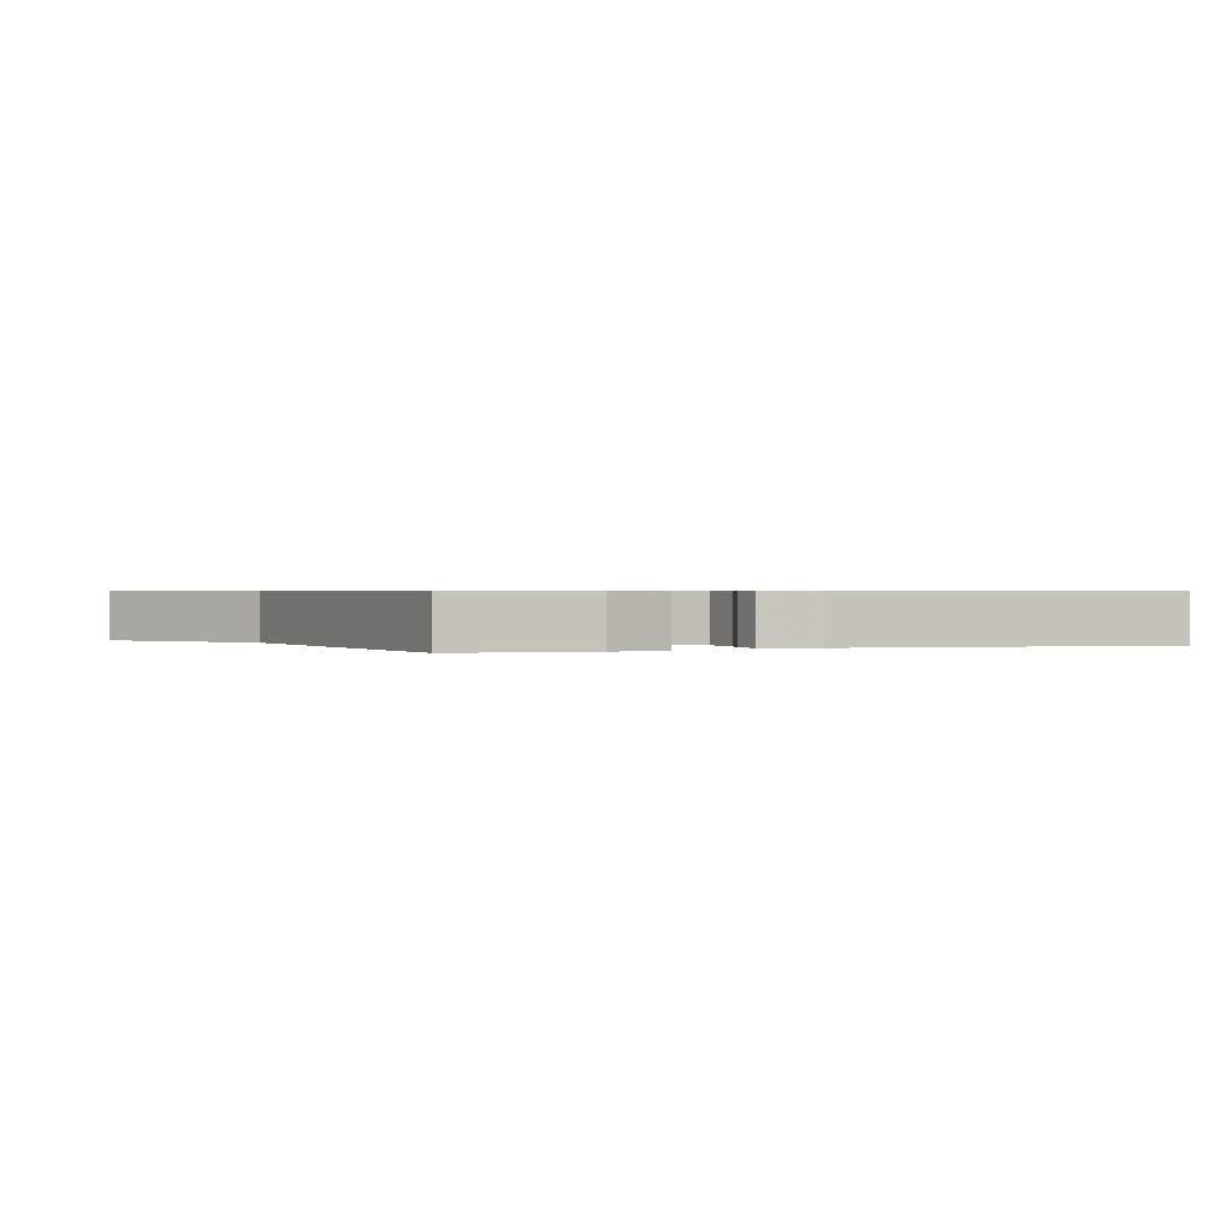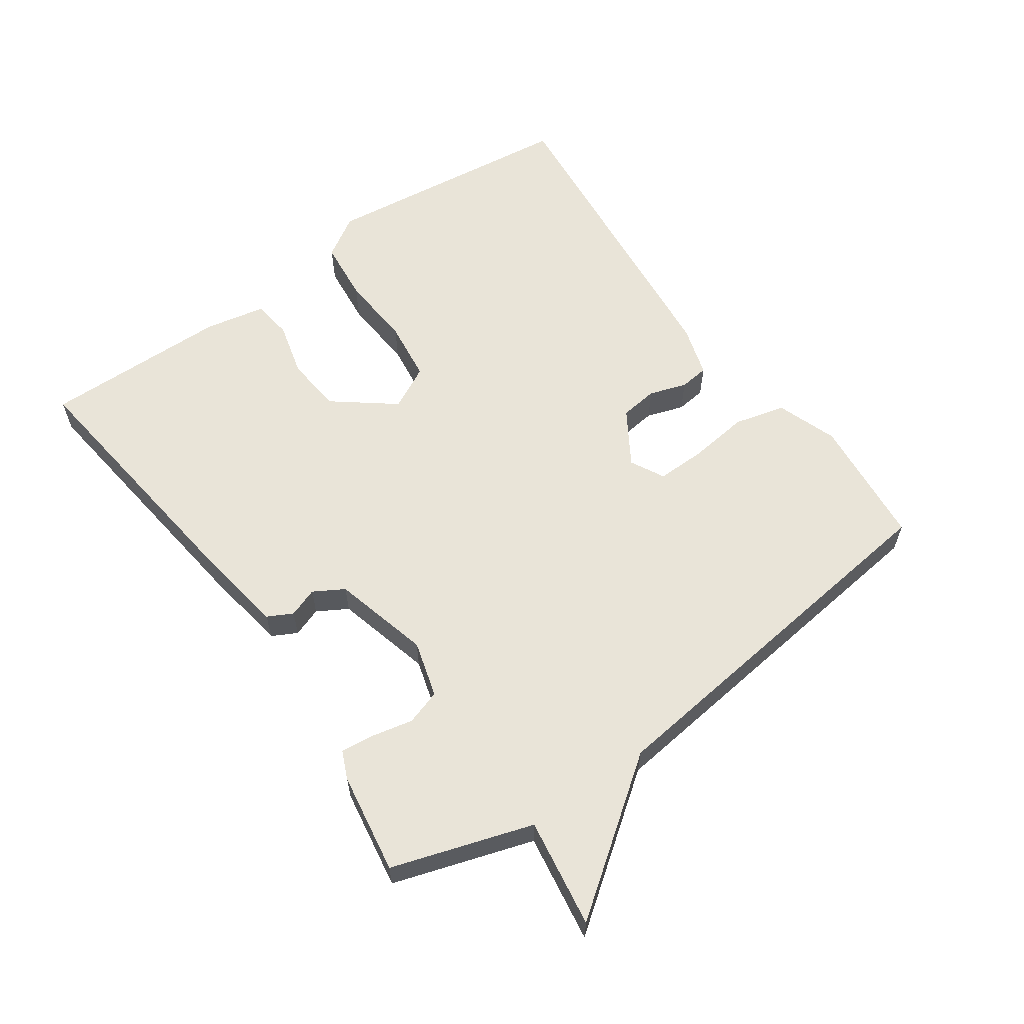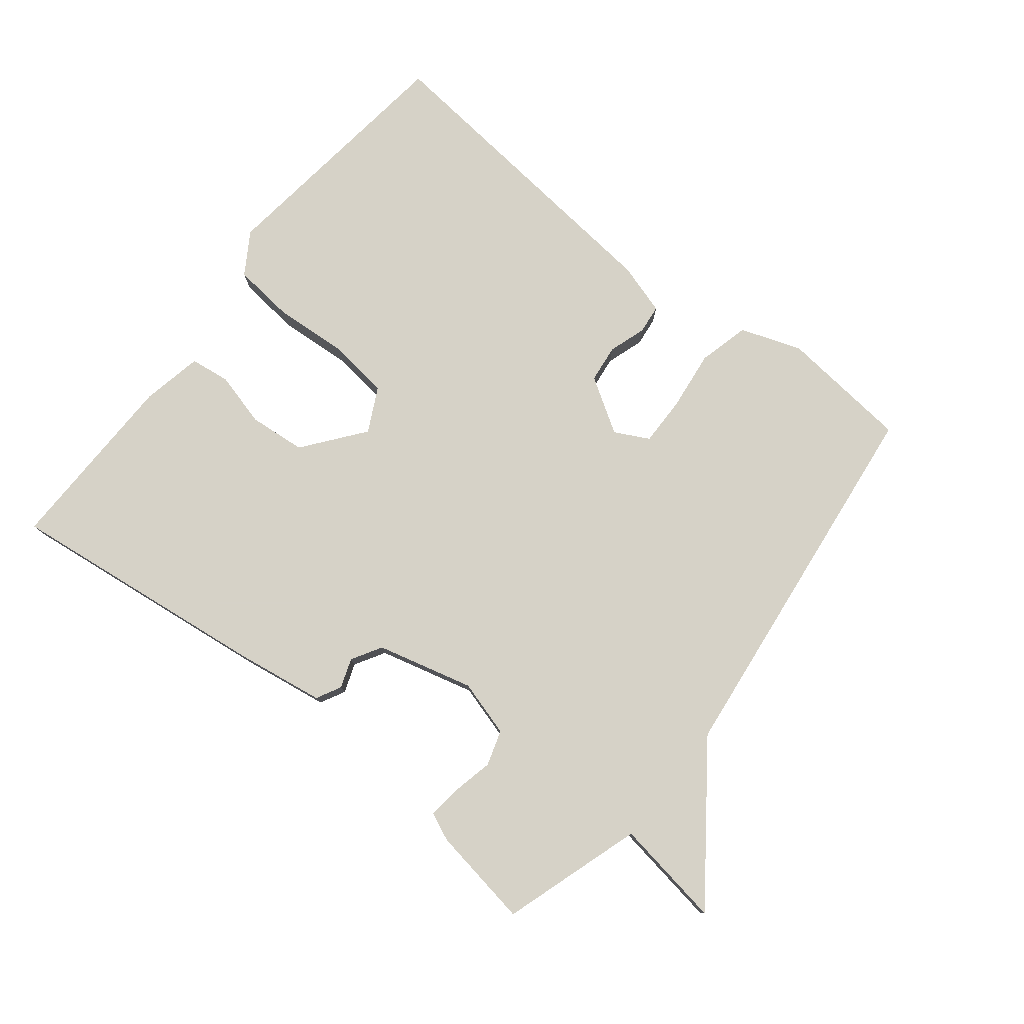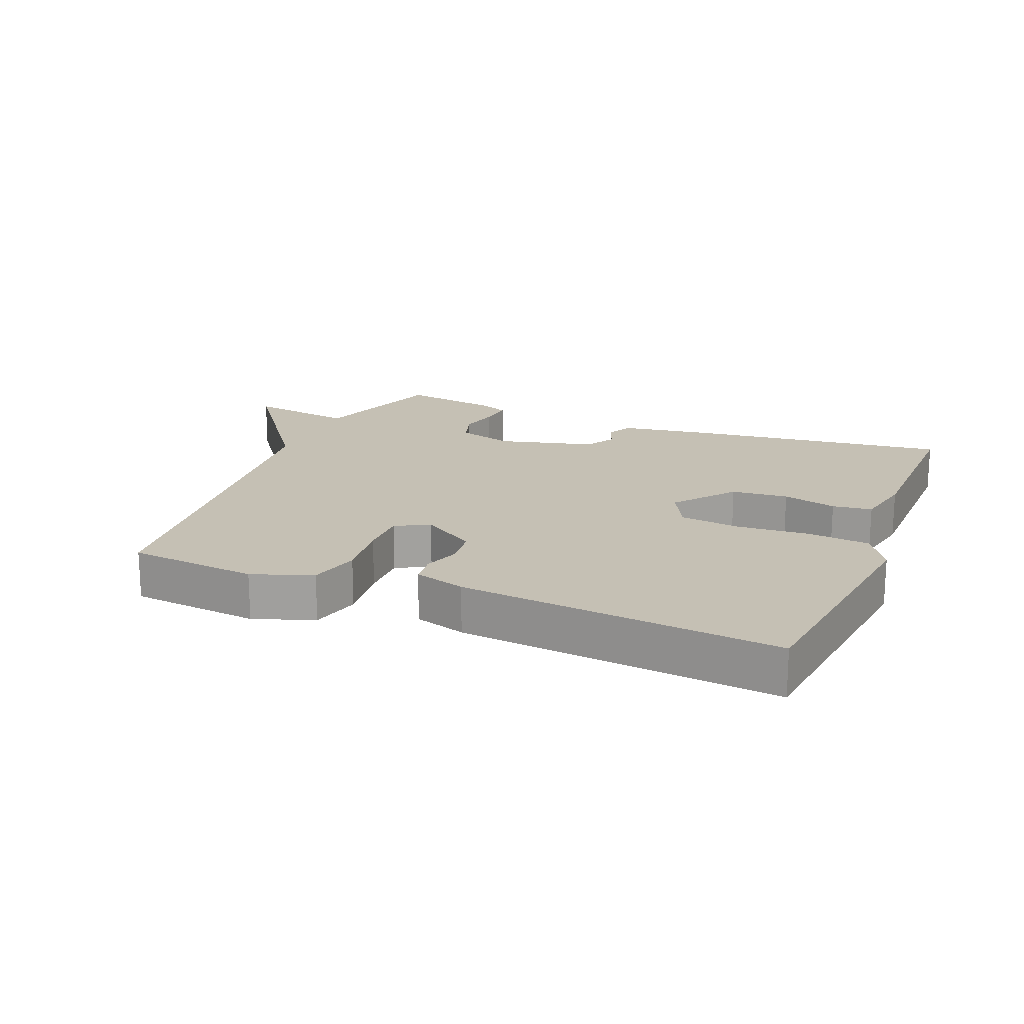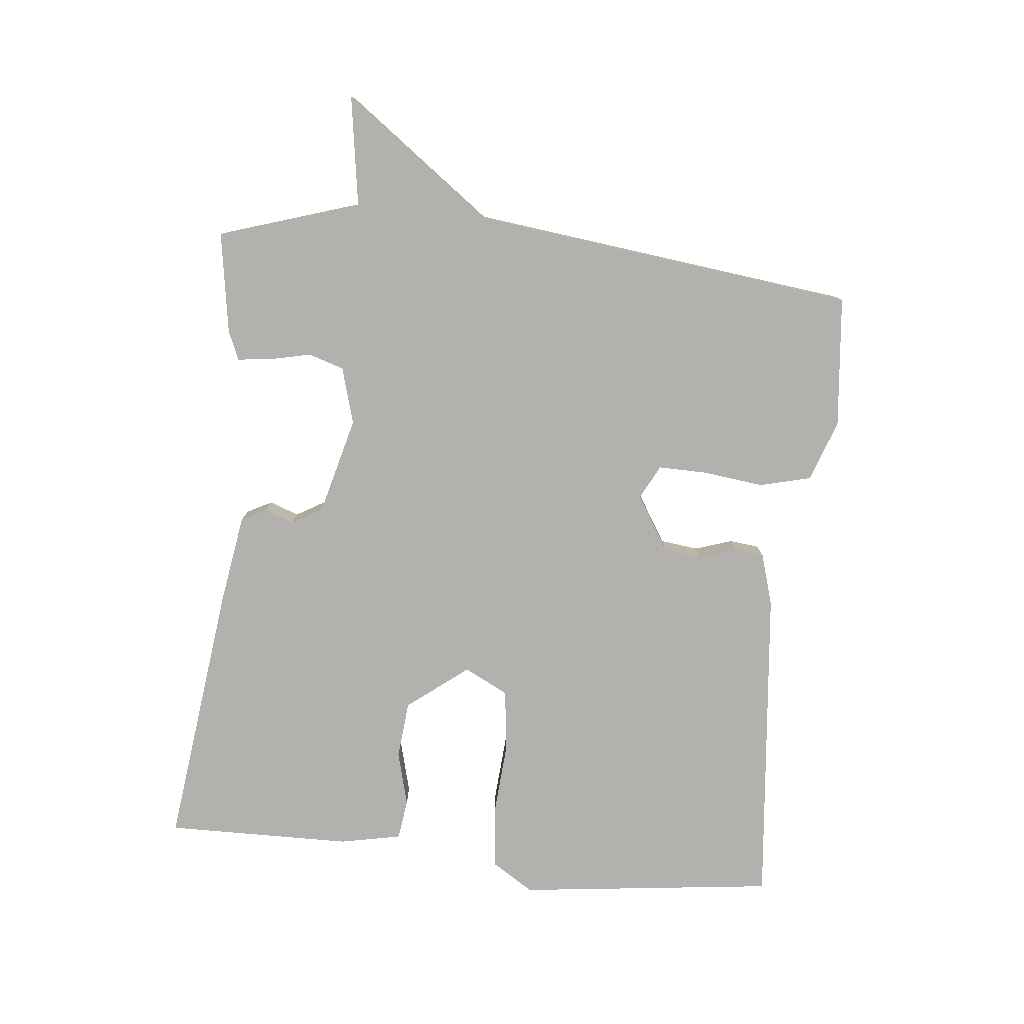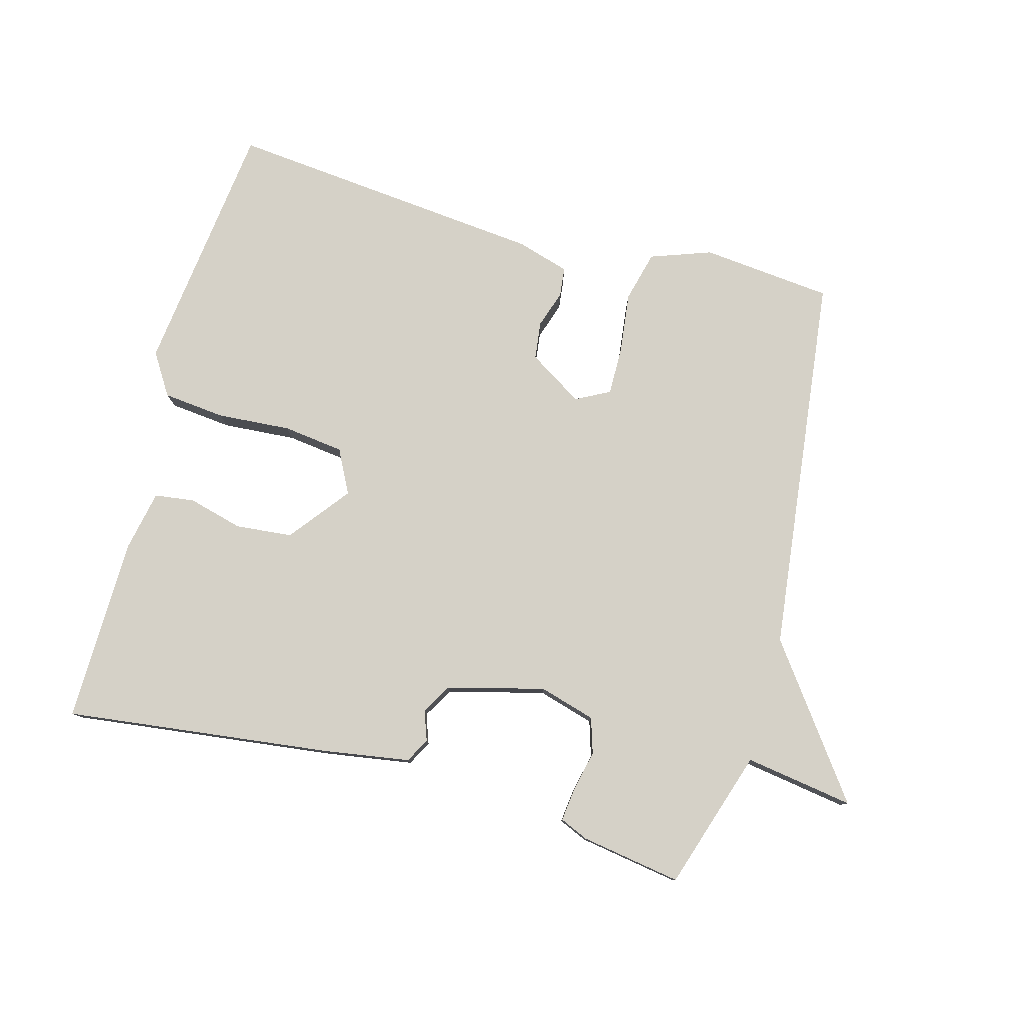
<metadata>
{"format":"obj","ext":"obj","renderer":"f3d","projection":"perspective","resolution":1024,"background":"white","views":[{"elev":0.6,"azim":159.1,"up":"+Y"},{"elev":60.2,"azim":54.7,"up":"+Y"},{"elev":78.5,"azim":38.4,"up":"+Y"},{"elev":18.3,"azim":-157.8,"up":"+Y"},{"elev":-79.3,"azim":84.0,"up":"+Y"},{"elev":79.2,"azim":15.2,"up":"+Y"}]}
</metadata>
<code>
v -0.5 0.07 -0.5
v -0.548 0.07 -0.108
v -0.508 0.07 -0.044
v -0.413 0.07 -0.034
v -0.3 0.07 -0.042
v -0.207 0.07 -0.03
v -0.173 0.07 0.037
v -0.245 0.07 0.129
v -0.332 0.07 0.137
v -0.415 0.07 0.115
v -0.476 0.07 0.123
v -0.495 0.07 0.216
v -0.5 0.07 0.5
v -0.094 0.07 0.451
v 0.041 0.07 0.43
v 0.061 0.07 0.392
v 0.045 0.07 0.347
v 0.072 0.07 0.301
v 0.22 0.07 0.263
v 0.306 0.07 0.288
v 0.323 0.07 0.342
v 0.309 0.07 0.405
v 0.303 0.07 0.456
v 0.346 0.07 0.475
v 0.5 0.07 0.5
v 0.569 0.07 0.286
v 0.735 0.07 0.312
v 0.569 0.07 0.086
v 0.5 0.07 -0.5
v 0.3 0.07 -0.52
v 0.207 0.07 -0.487
v 0.187 0.07 -0.409
v 0.198 0.07 -0.317
v 0.199 0.07 -0.242
v 0.147 0.07 -0.215
v 0.064 0.07 -0.267
v 0.057 0.07 -0.325
v 0.076 0.07 -0.382
v 0.071 0.07 -0.427
v -0.008 0.07 -0.451
v -0.5 0 -0.5
v -0.548 0 -0.108
v -0.508 0 -0.044
v -0.413 0 -0.034
v -0.3 0 -0.042
v -0.207 0 -0.03
v -0.173 0 0.037
v -0.245 0 0.129
v -0.332 0 0.137
v -0.415 0 0.115
v -0.476 0 0.123
v -0.495 0 0.216
v -0.5 0 0.5
v -0.094 0 0.451
v 0.041 0 0.43
v 0.061 0 0.392
v 0.045 0 0.347
v 0.072 0 0.301
v 0.22 0 0.263
v 0.306 0 0.288
v 0.323 0 0.342
v 0.309 0 0.405
v 0.303 0 0.456
v 0.346 0 0.475
v 0.5 0 0.5
v 0.569 0 0.286
v 0.735 0 0.312
v 0.569 0 0.086
v 0.5 0 -0.5
v 0.3 0 -0.52
v 0.207 0 -0.487
v 0.187 0 -0.409
v 0.198 0 -0.317
v 0.199 0 -0.242
v 0.147 0 -0.215
v 0.064 0 -0.267
v 0.057 0 -0.325
v 0.076 0 -0.382
v 0.071 0 -0.427
v -0.008 0 -0.451
f 3 4 5
f 2 3 5
f 1 2 5
f 40 1 5
f 39 40 5
f 38 39 5
f 37 38 5
f 36 37 5 6
f 35 36 6 7
f 34 35 7 8
f 31 32 33
f 30 31 33
f 29 30 33
f 28 29 33
f 28 33 34
f 27 28 34
f 26 27 34
f 24 25 26
f 23 24 26
f 22 23 26
f 21 22 26
f 20 21 26 34
f 19 20 34
f 18 19 34 8
f 15 16 17
f 14 15 17
f 13 14 17
f 12 13 17
f 11 12 17
f 10 11 17
f 9 10 17
f 8 9 17 18
f 45 44 43
f 45 43 42
f 45 42 41
f 45 41 80
f 45 80 79
f 45 79 78
f 45 78 77
f 46 45 77 76
f 47 46 76 75
f 48 47 75 74
f 73 72 71
f 73 71 70
f 73 70 69
f 73 69 68
f 74 73 68
f 74 68 67
f 74 67 66
f 66 65 64
f 66 64 63
f 66 63 62
f 66 62 61
f 74 66 61 60
f 74 60 59
f 48 74 59 58
f 57 56 55
f 57 55 54
f 57 54 53
f 57 53 52
f 57 52 51
f 57 51 50
f 57 50 49
f 58 57 49 48
f 1 41 42 2
f 2 42 43 3
f 3 43 44 4
f 4 44 45 5
f 5 45 46 6
f 6 46 47 7
f 7 47 48 8
f 8 48 49 9
f 9 49 50 10
f 10 50 51 11
f 11 51 52 12
f 12 52 53 13
f 13 53 54 14
f 14 54 55 15
f 15 55 56 16
f 16 56 57 17
f 17 57 58 18
f 18 58 59 19
f 19 59 60 20
f 20 60 61 21
f 21 61 62 22
f 22 62 63 23
f 23 63 64 24
f 24 64 65 25
f 25 65 66 26
f 26 66 67 27
f 27 67 68 28
f 28 68 69 29
f 29 69 70 30
f 30 70 71 31
f 31 71 72 32
f 32 72 73 33
f 33 73 74 34
f 34 74 75 35
f 35 75 76 36
f 36 76 77 37
f 37 77 78 38
f 38 78 79 39
f 39 79 80 40
f 40 80 41 1

</code>
